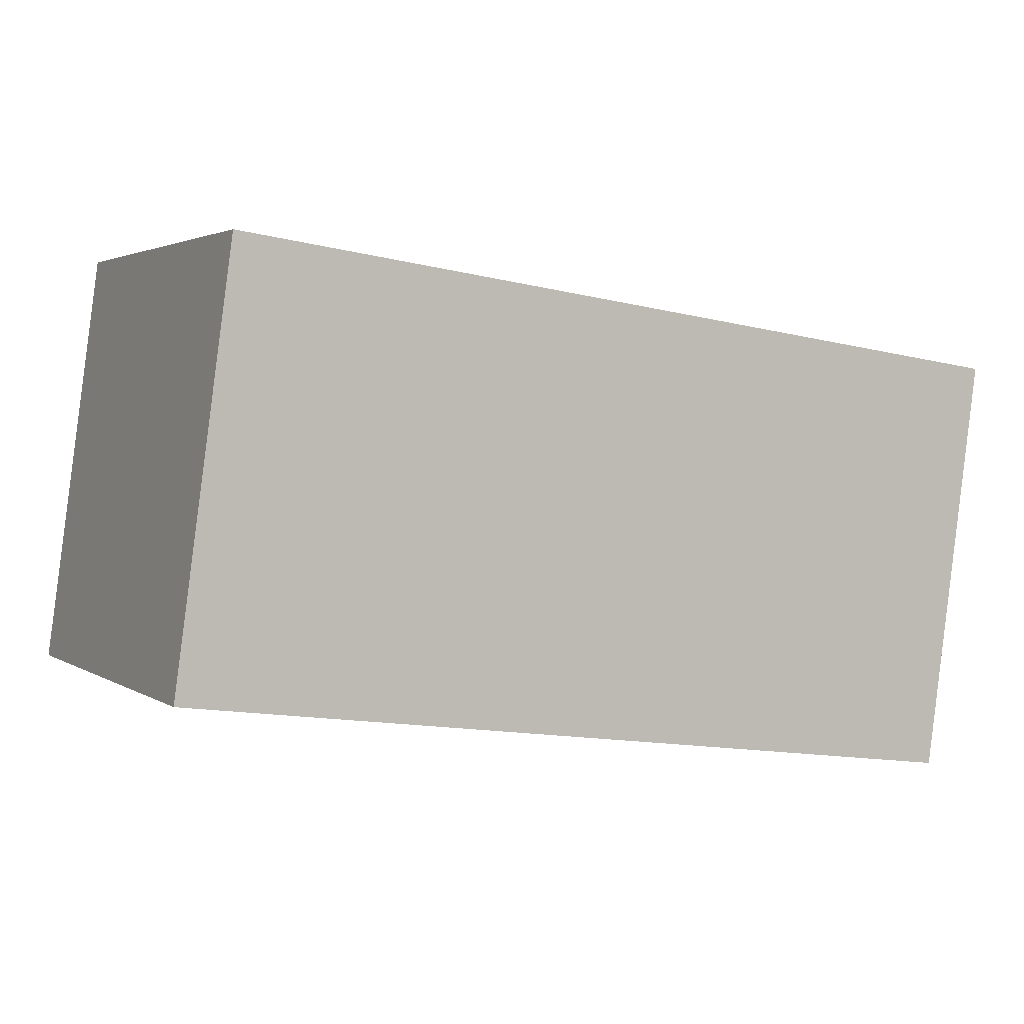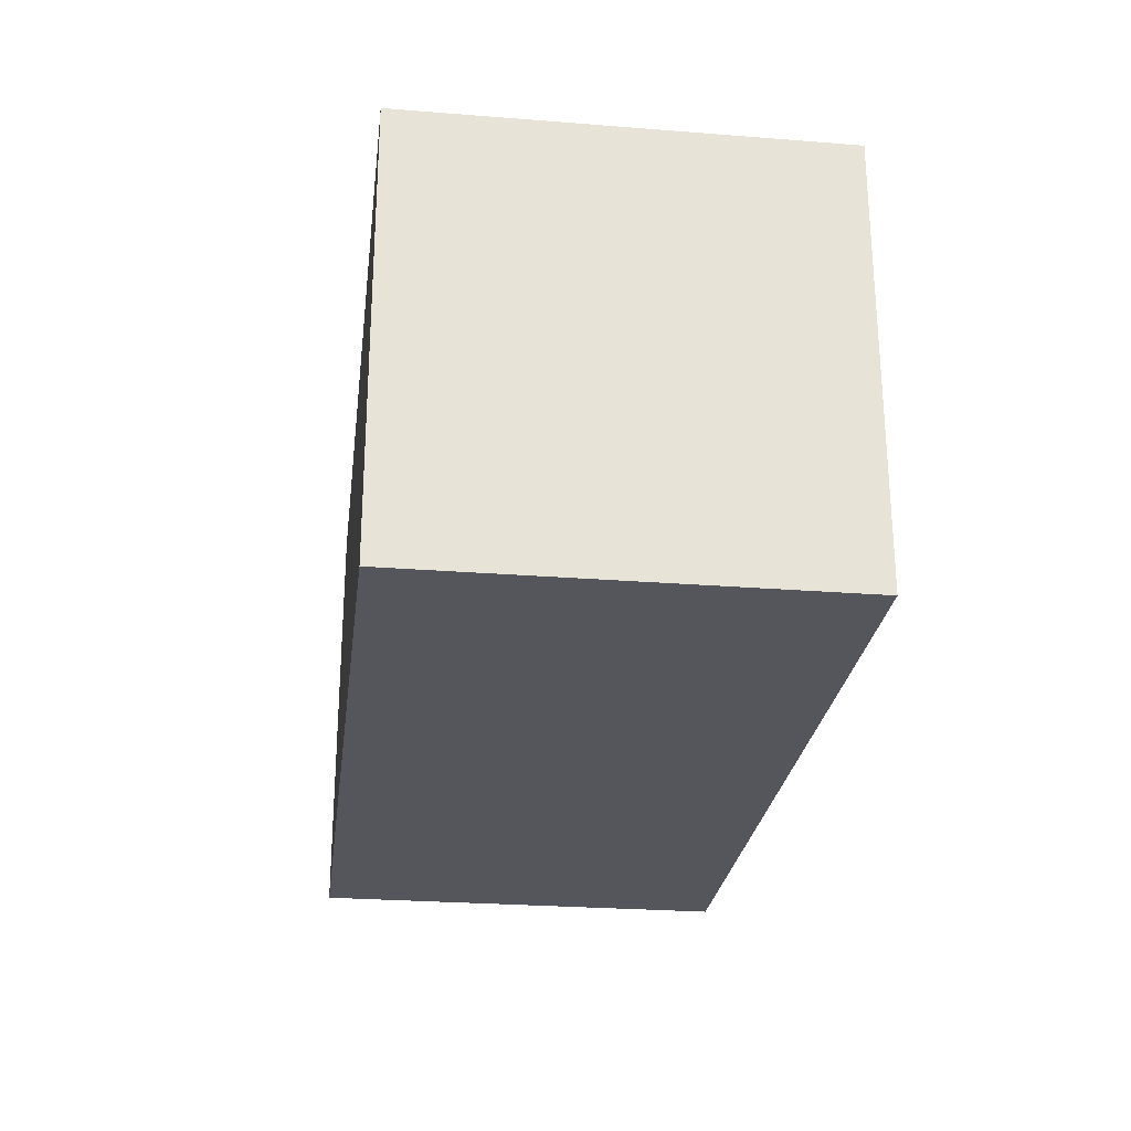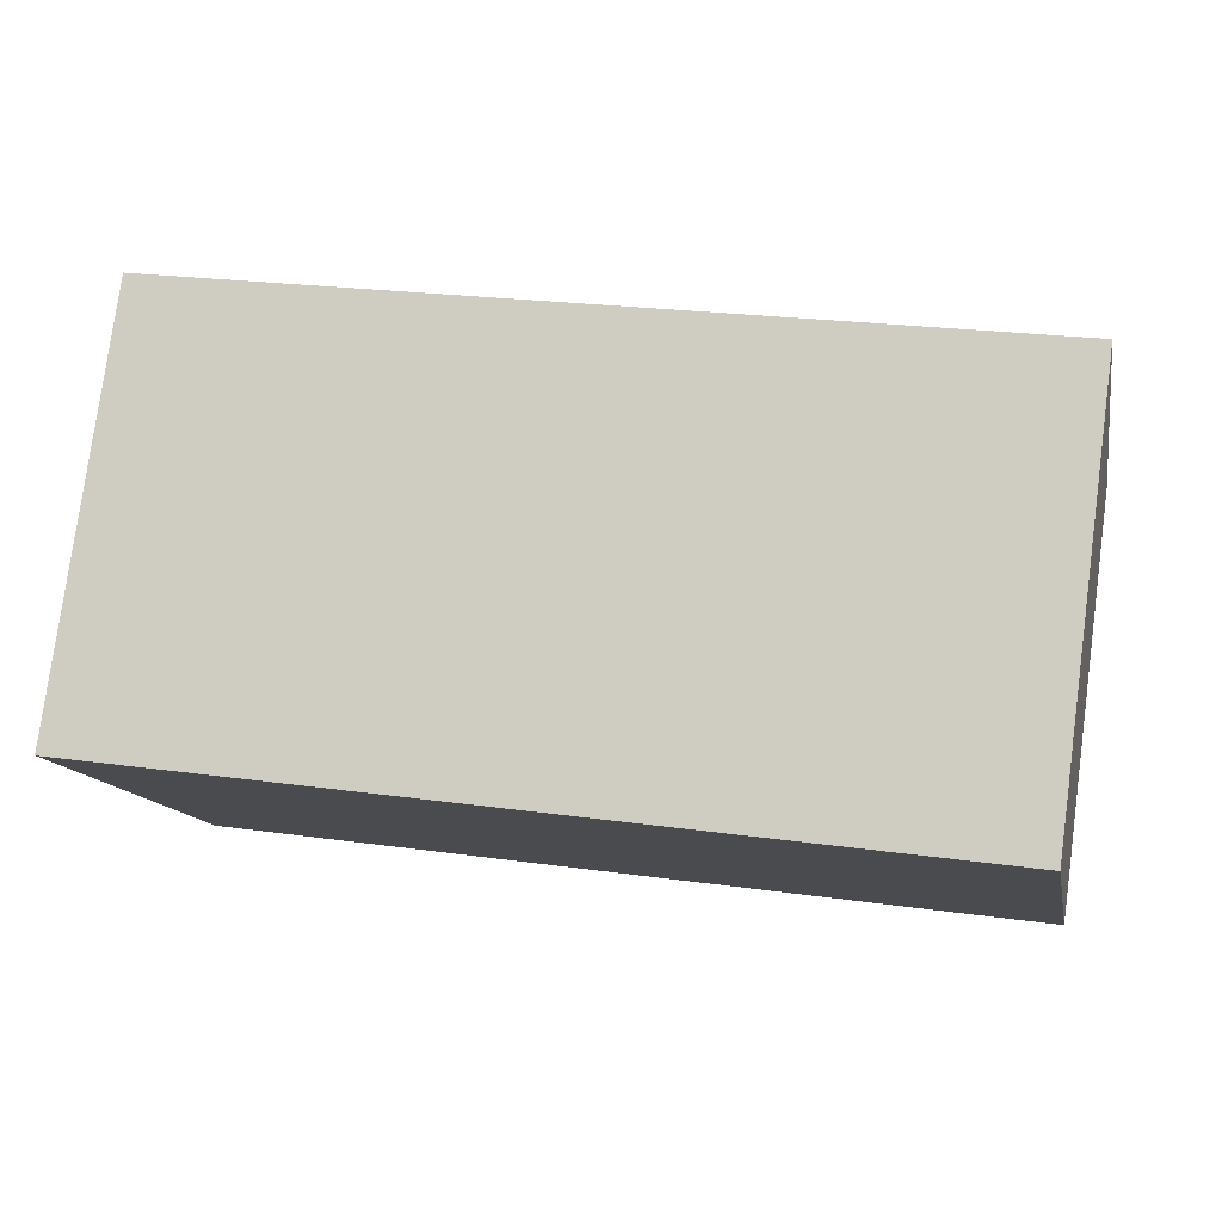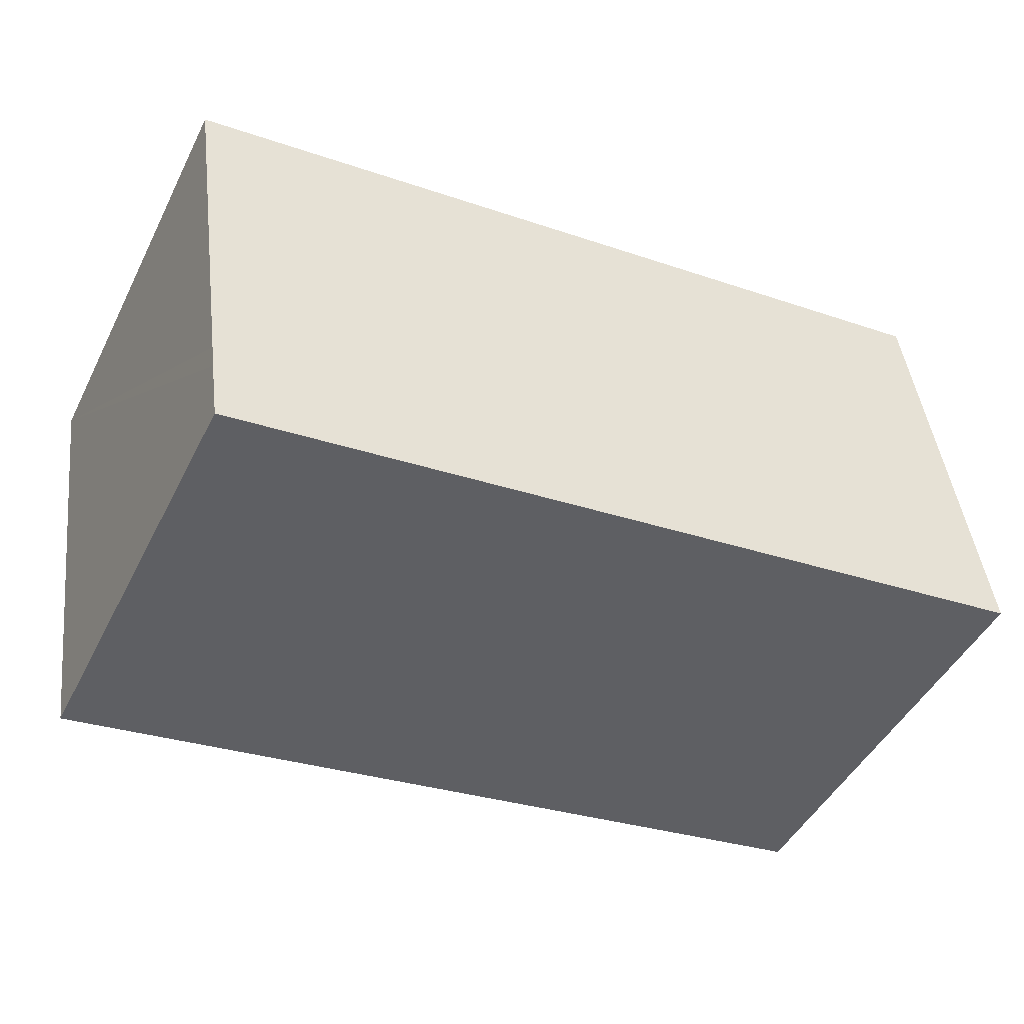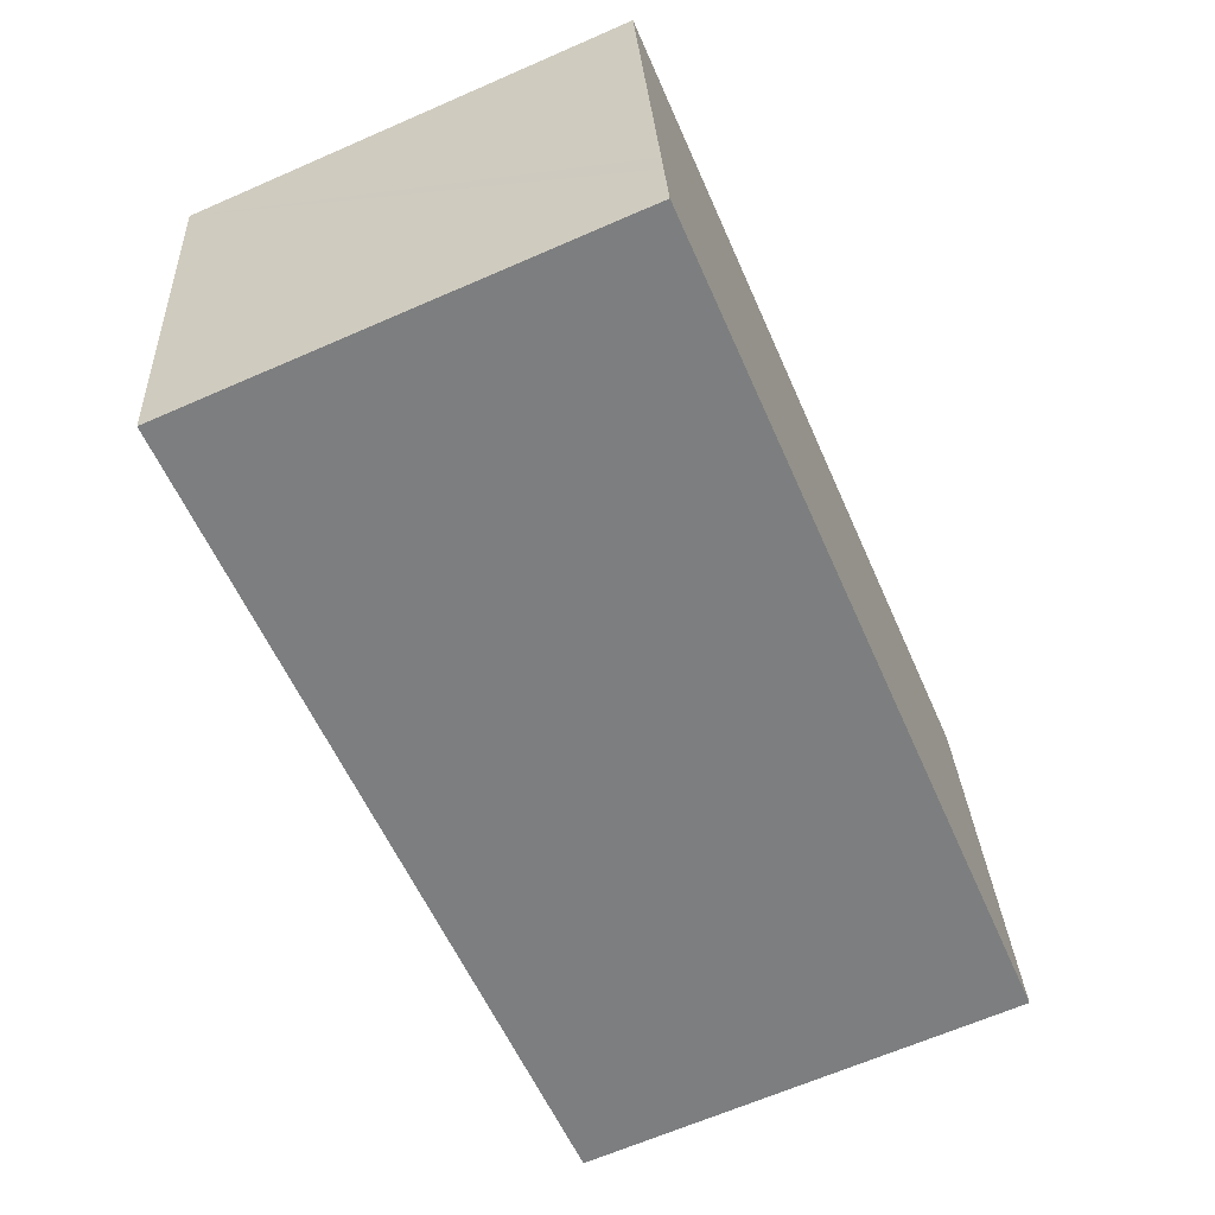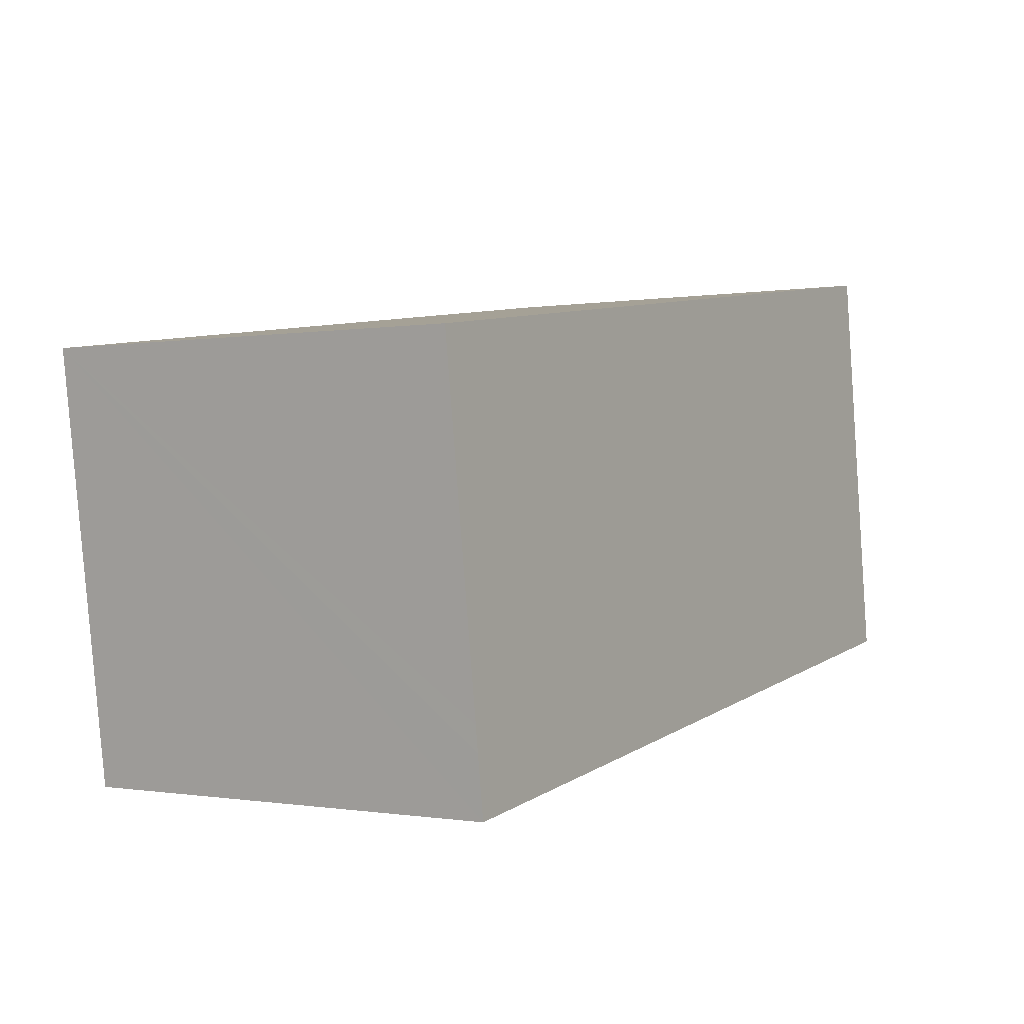
<metadata>
{"format":"obj","ext":"obj","renderer":"f3d","projection":"perspective","resolution":1024,"background":"white","views":[{"elev":2.7,"azim":-27.0,"up":"+Z"},{"elev":-26.2,"azim":-89.3,"up":"+Y"},{"elev":-12.8,"azim":10.7,"up":"+Z"},{"elev":-46.8,"azim":154.1,"up":"+Z"},{"elev":-66.2,"azim":113.6,"up":"+Z"},{"elev":-0.4,"azim":122.6,"up":"+Z"}]}
</metadata>
<code>
v  0 2.172 1.33e-16
v  4.174 2.172 -0.272
v  4.133 2.172 -0.567
v  4.19 2.172 -0.152
v  4.419 2.172 1.518
v  0.055 2.172 0.399
v  0.286 2.172 2.085
v  4.133 3.472e-17 -0.567
v  0 0 0
v  0.286 -1.277e-16 2.085
v  0.055 -2.443e-17 0.399
v  4.419 -9.295e-17 1.518
v  4.19 9.307e-18 -0.152
v  4.174 1.666e-17 -0.272
g defaultobject
f 1 2 3
f 2 1 4
f 4 1 5
f 5 1 6
f 5 6 7
f 8 1 3
f 1 8 9
f 9 6 1
f 6 9 7
f 7 9 10
f 10 9 11
f 10 5 7
f 5 10 12
f 12 4 5
f 4 12 2
f 2 12 3
f 3 12 13
f 3 13 8
f 8 13 14
f 11 12 10
f 12 11 9
f 12 9 8
f 12 8 13
f 13 8 14

</code>
